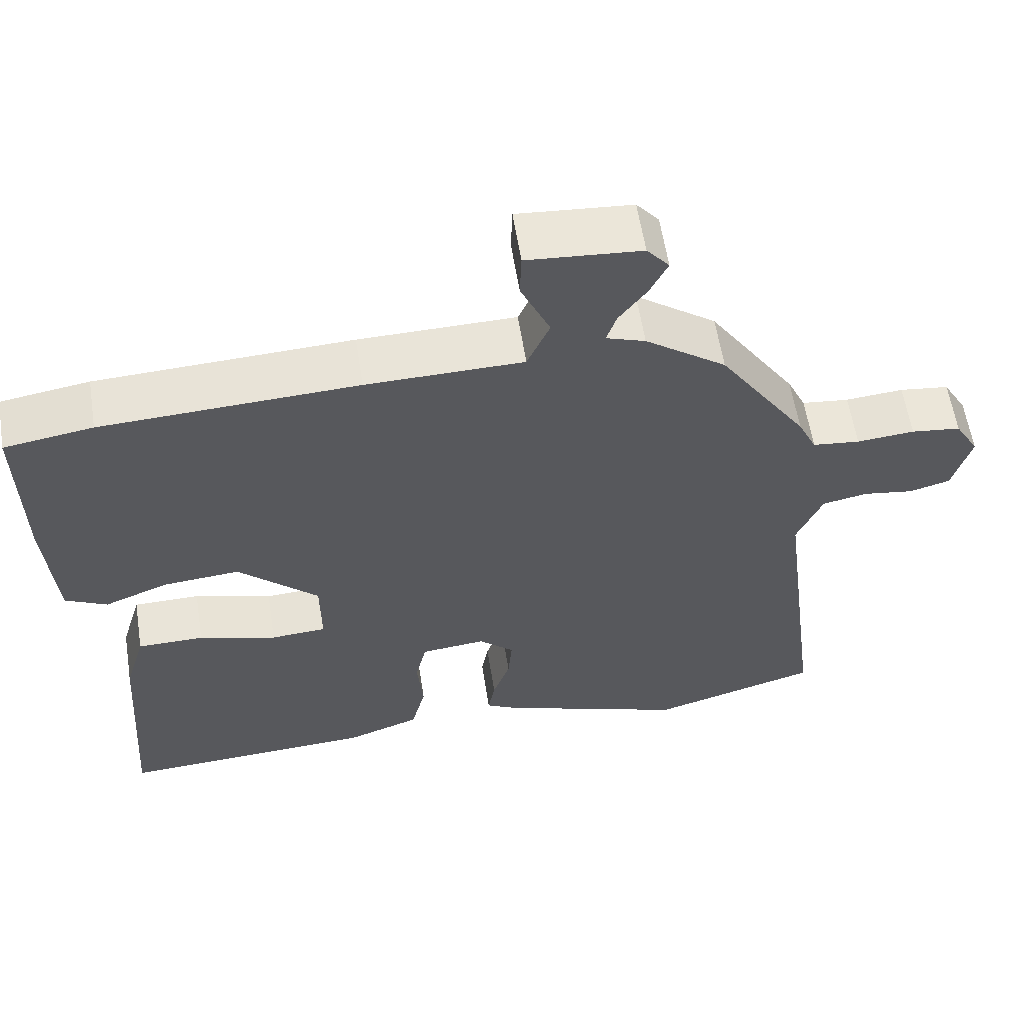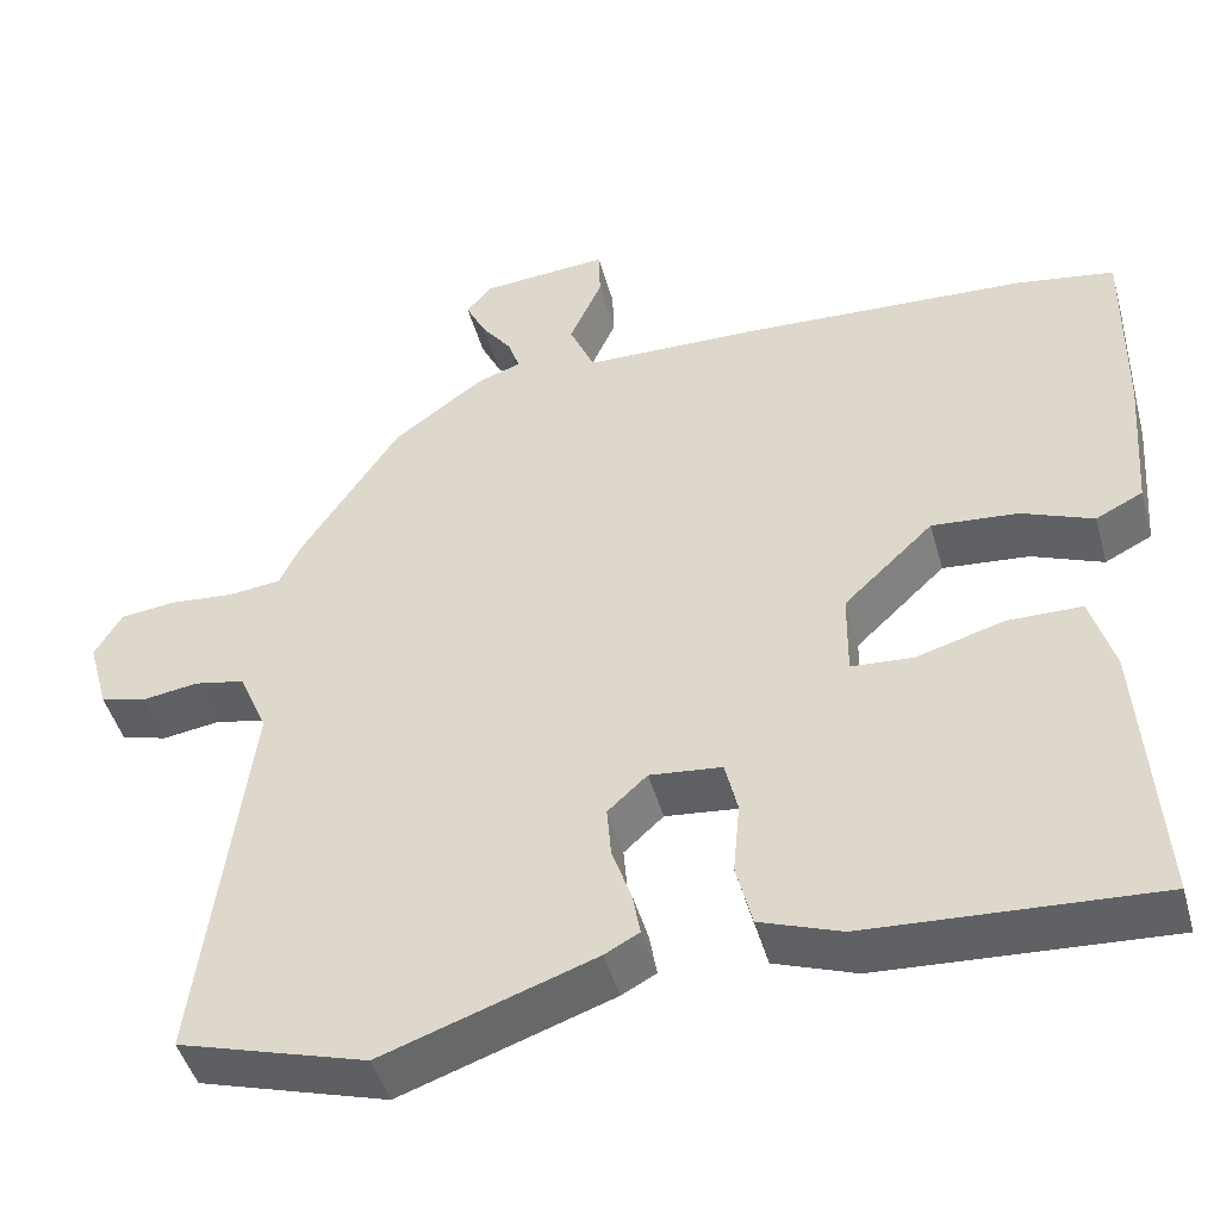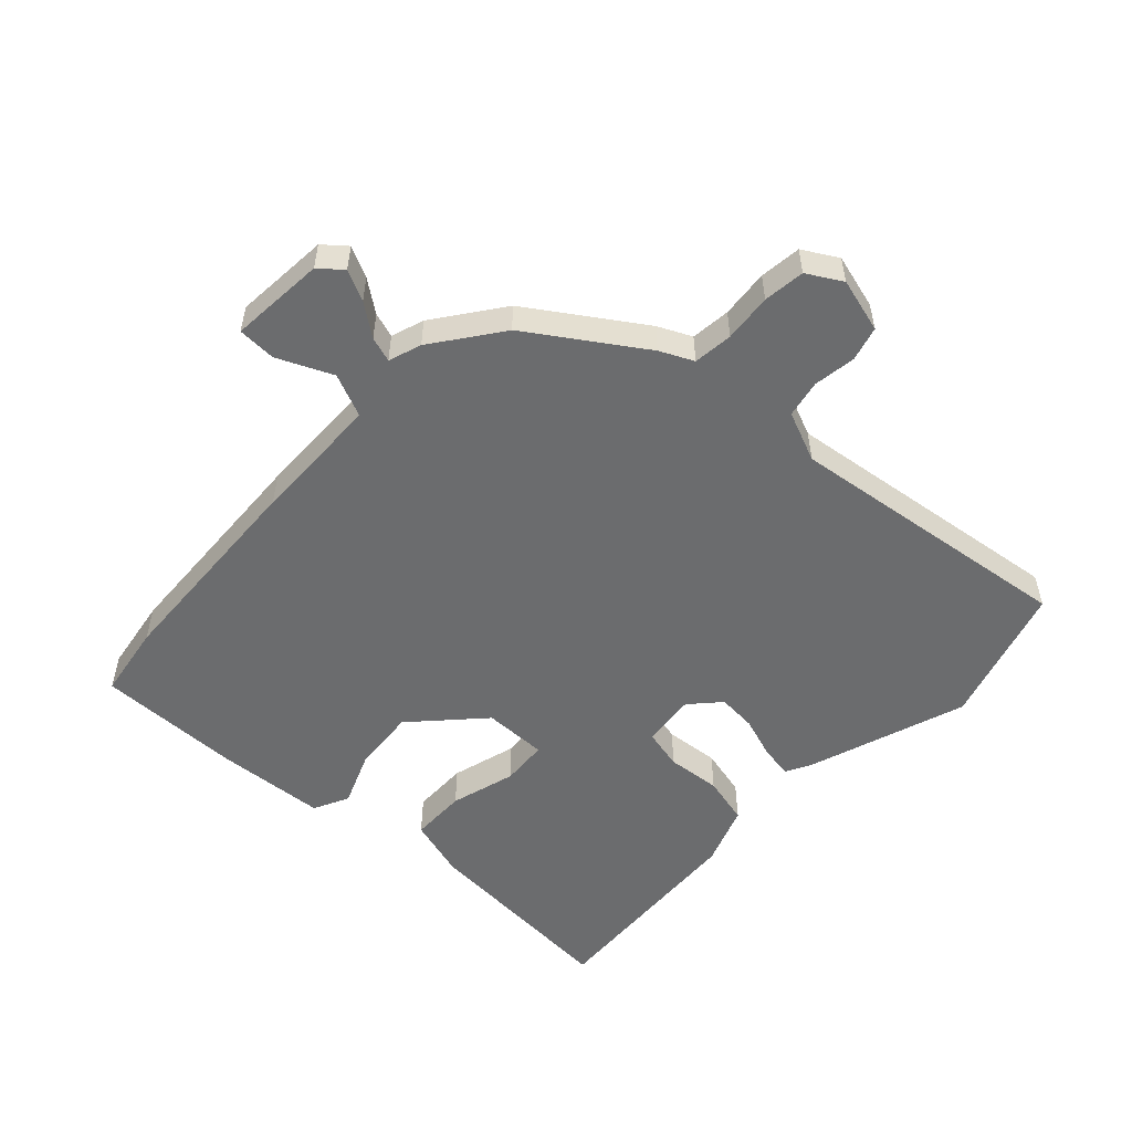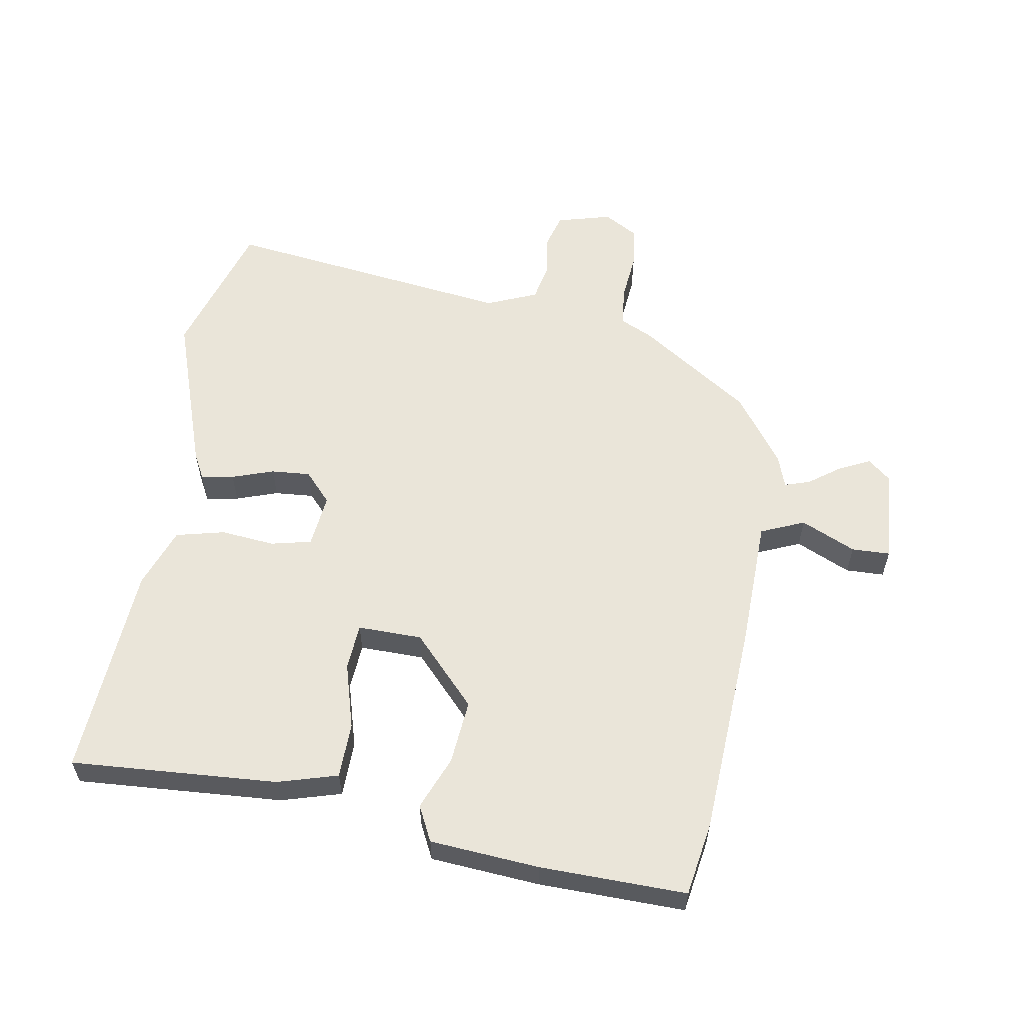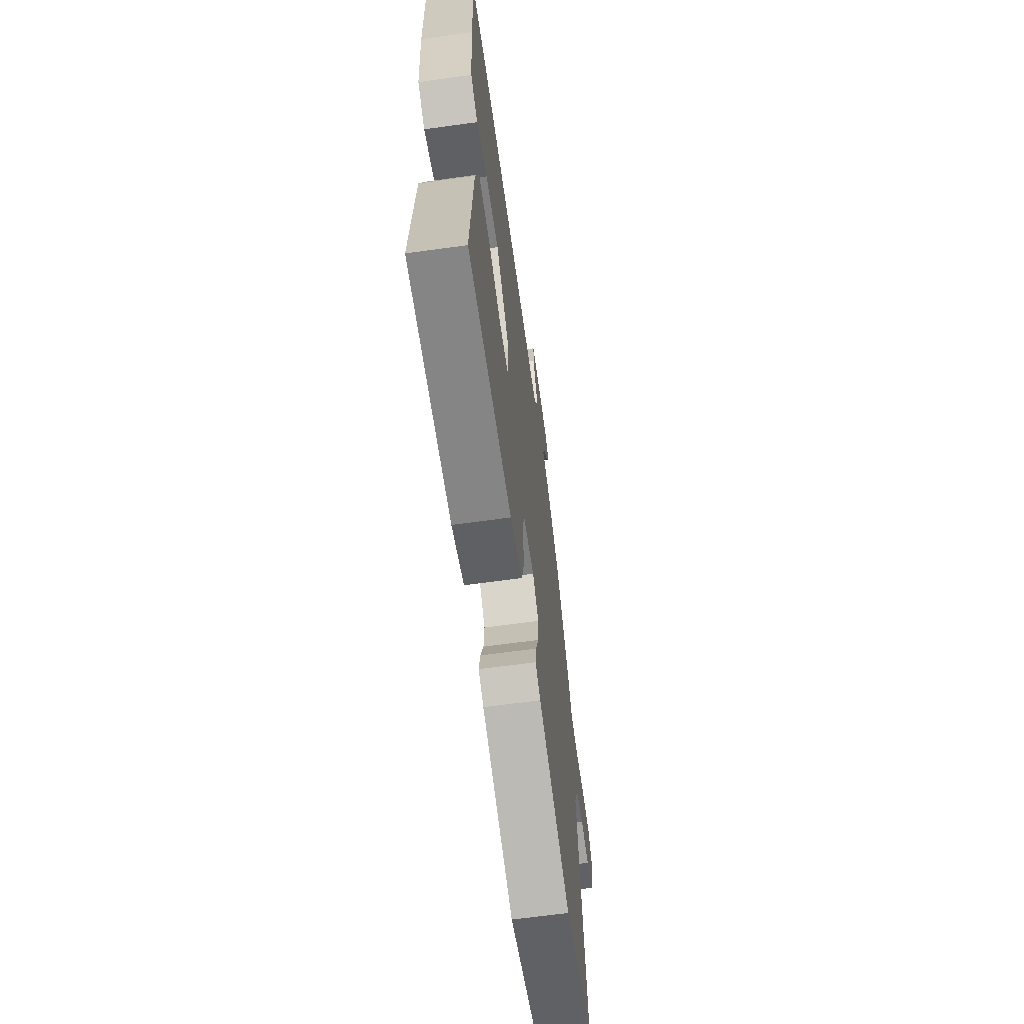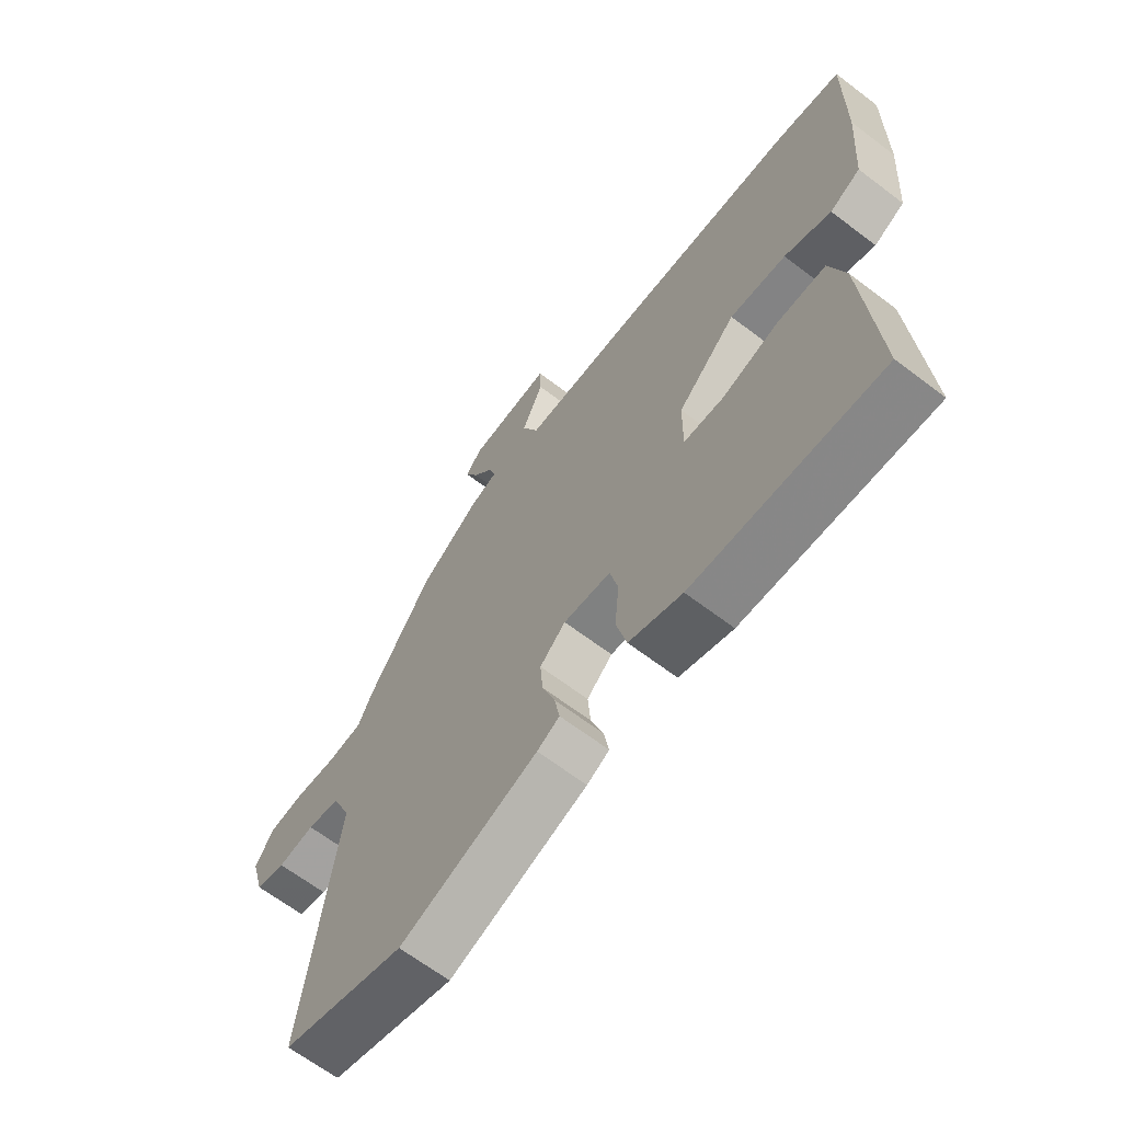
<metadata>
{"format":"obj","ext":"obj","renderer":"f3d","projection":"perspective","resolution":1024,"background":"white","views":[{"elev":59.4,"azim":-8.9,"up":"+Z"},{"elev":-46.2,"azim":-164.7,"up":"+Z"},{"elev":-53.6,"azim":47.0,"up":"+Y"},{"elev":57.9,"azim":-80.1,"up":"+Y"},{"elev":-65.1,"azim":-82.1,"up":"+Z"},{"elev":-65.5,"azim":-127.4,"up":"+Z"}]}
</metadata>
<code>
v -0.541 0.07 0.493
v -0.423 0.07 0.512
v -0.082 0.07 0.529
v 0.127 0.07 0.533
v 0.157 0.07 0.602
v 0.118 0.07 0.689
v 0.12 0.07 0.75
v 0.272 0.07 0.738
v 0.302 0.07 0.702
v 0.278 0.07 0.653
v 0.241 0.07 0.603
v 0.228 0.07 0.563
v 0.28 0.07 0.545
v 0.388 0.07 0.466
v 0.506 0.07 0.289
v 0.531 0.07 0.236
v 0.594 0.07 0.229
v 0.671 0.07 0.236
v 0.737 0.07 0.228
v 0.769 0.07 0.173
v 0.745 0.07 0.086
v 0.69 0.07 0.071
v 0.623 0.07 0.081
v 0.563 0.07 0.069
v 0.529 0.07 -0.011
v 0.588 0.07 -0.474
v 0.364 0.07 -0.541
v 0.112 0.07 -0.454
v 0.071 0.07 -0.432
v 0.08 0.07 -0.38
v 0.103 0.07 -0.314
v 0.108 0.07 -0.252
v 0.061 0.07 -0.209
v -0.025 0.07 -0.218
v -0.04 0.07 -0.282
v -0.032 0.07 -0.368
v -0.051 0.07 -0.445
v -0.148 0.07 -0.48
v -0.491 0.07 -0.5
v -0.468 0.07 -0.172
v -0.44 0.07 -0.077
v -0.351 0.07 -0.076
v -0.247 0.07 -0.106
v -0.173 0.07 -0.101
v -0.174 0.07 0.001
v -0.281 0.07 0.102
v -0.384 0.07 0.093
v -0.469 0.07 0.059
v -0.525 0.07 0.087
v -0.538 0.07 0.261
v -0.541 0 0.493
v -0.423 0 0.512
v -0.082 0 0.529
v 0.127 0 0.533
v 0.157 0 0.602
v 0.118 0 0.689
v 0.12 0 0.75
v 0.272 0 0.738
v 0.302 0 0.702
v 0.278 0 0.653
v 0.241 0 0.603
v 0.228 0 0.563
v 0.28 0 0.545
v 0.388 0 0.466
v 0.506 0 0.289
v 0.531 0 0.236
v 0.594 0 0.229
v 0.671 0 0.236
v 0.737 0 0.228
v 0.769 0 0.173
v 0.745 0 0.086
v 0.69 0 0.071
v 0.623 0 0.081
v 0.563 0 0.069
v 0.529 0 -0.011
v 0.588 0 -0.474
v 0.364 0 -0.541
v 0.112 0 -0.454
v 0.071 0 -0.432
v 0.08 0 -0.38
v 0.103 0 -0.314
v 0.108 0 -0.252
v 0.061 0 -0.209
v -0.025 0 -0.218
v -0.04 0 -0.282
v -0.032 0 -0.368
v -0.051 0 -0.445
v -0.148 0 -0.48
v -0.491 0 -0.5
v -0.468 0 -0.172
v -0.44 0 -0.077
v -0.351 0 -0.076
v -0.247 0 -0.106
v -0.173 0 -0.101
v -0.174 0 0.001
v -0.281 0 0.102
v -0.384 0 0.093
v -0.469 0 0.059
v -0.525 0 0.087
v -0.538 0 0.261
f 47 48 49 50
f 46 47 50 1
f 45 46 1 2
f 40 41 42 43
f 40 43 44
f 39 40 44
f 38 39 44
f 35 36 37 38
f 34 35 38 44
f 33 34 44 45
f 28 29 30 31
f 28 31 32
f 25 26 27 28
f 24 25 28 32
f 20 21 22 23
f 20 23 24
f 17 18 19 20
f 16 17 20 24
f 12 13 14 15
f 12 15 16 24
f 8 9 10 11
f 8 11 12
f 5 6 7 8
f 4 5 8 12
f 45 2 3 4
f 33 45 4 12
f 12 24 32 33
f 100 99 98 97
f 51 100 97 96
f 52 51 96 95
f 93 92 91 90
f 94 93 90
f 94 90 89
f 94 89 88
f 88 87 86 85
f 94 88 85 84
f 95 94 84 83
f 81 80 79 78
f 82 81 78
f 78 77 76 75
f 82 78 75 74
f 73 72 71 70
f 74 73 70
f 70 69 68 67
f 74 70 67 66
f 65 64 63 62
f 74 66 65 62
f 61 60 59 58
f 62 61 58
f 58 57 56 55
f 62 58 55 54
f 54 53 52 95
f 62 54 95 83
f 83 82 74 62
f 1 51 52 2
f 2 52 53 3
f 3 53 54 4
f 4 54 55 5
f 5 55 56 6
f 6 56 57 7
f 7 57 58 8
f 8 58 59 9
f 9 59 60 10
f 10 60 61 11
f 11 61 62 12
f 12 62 63 13
f 13 63 64 14
f 14 64 65 15
f 15 65 66 16
f 16 66 67 17
f 17 67 68 18
f 18 68 69 19
f 19 69 70 20
f 20 70 71 21
f 21 71 72 22
f 22 72 73 23
f 23 73 74 24
f 24 74 75 25
f 25 75 76 26
f 26 76 77 27
f 27 77 78 28
f 28 78 79 29
f 29 79 80 30
f 30 80 81 31
f 31 81 82 32
f 32 82 83 33
f 33 83 84 34
f 34 84 85 35
f 35 85 86 36
f 36 86 87 37
f 37 87 88 38
f 38 88 89 39
f 39 89 90 40
f 40 90 91 41
f 41 91 92 42
f 42 92 93 43
f 43 93 94 44
f 44 94 95 45
f 45 95 96 46
f 46 96 97 47
f 47 97 98 48
f 48 98 99 49
f 49 99 100 50
f 50 100 51 1

</code>
